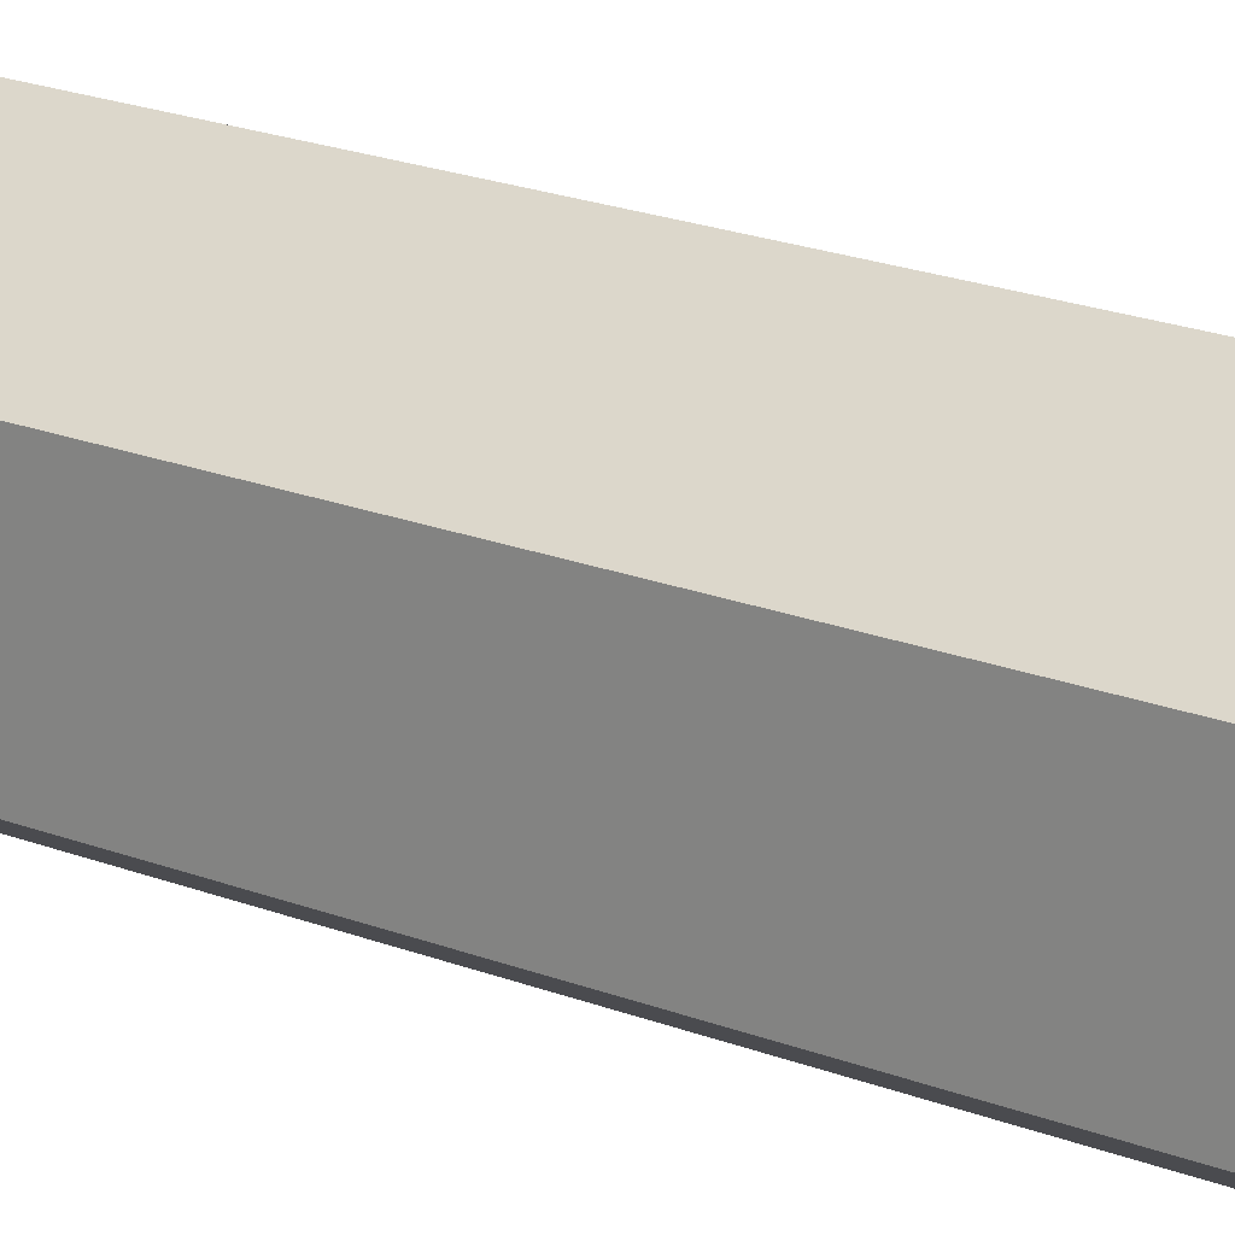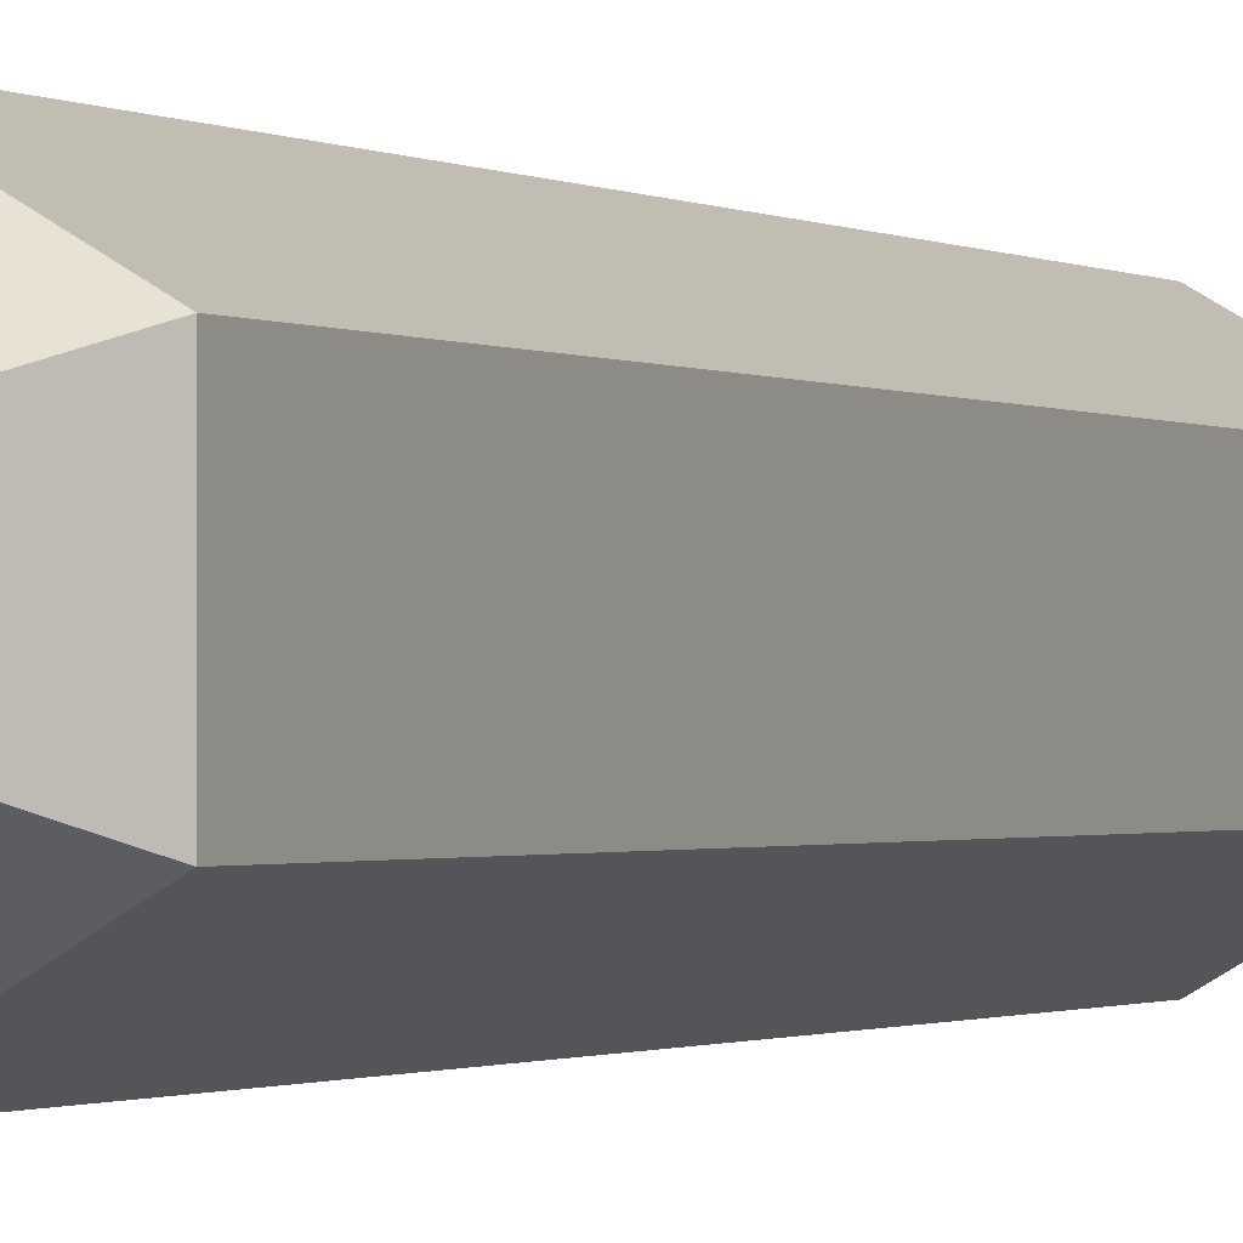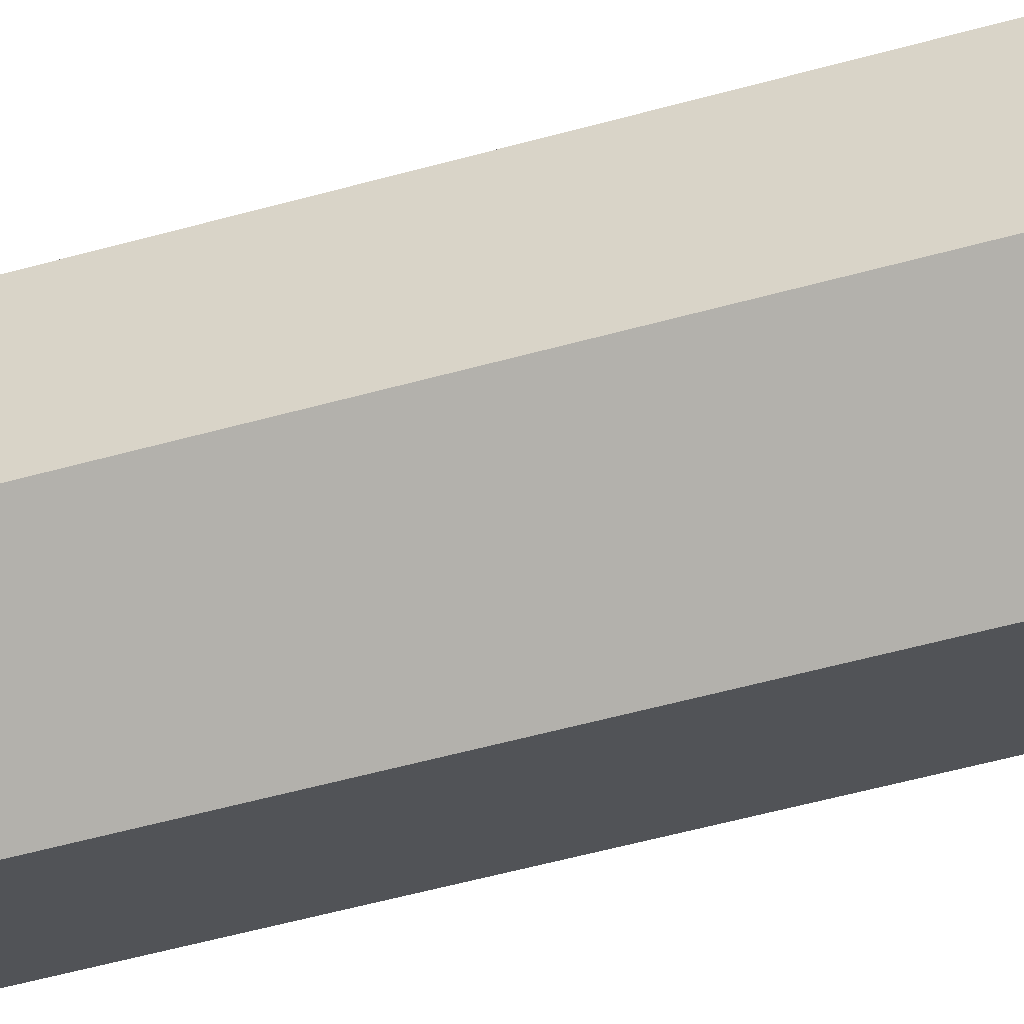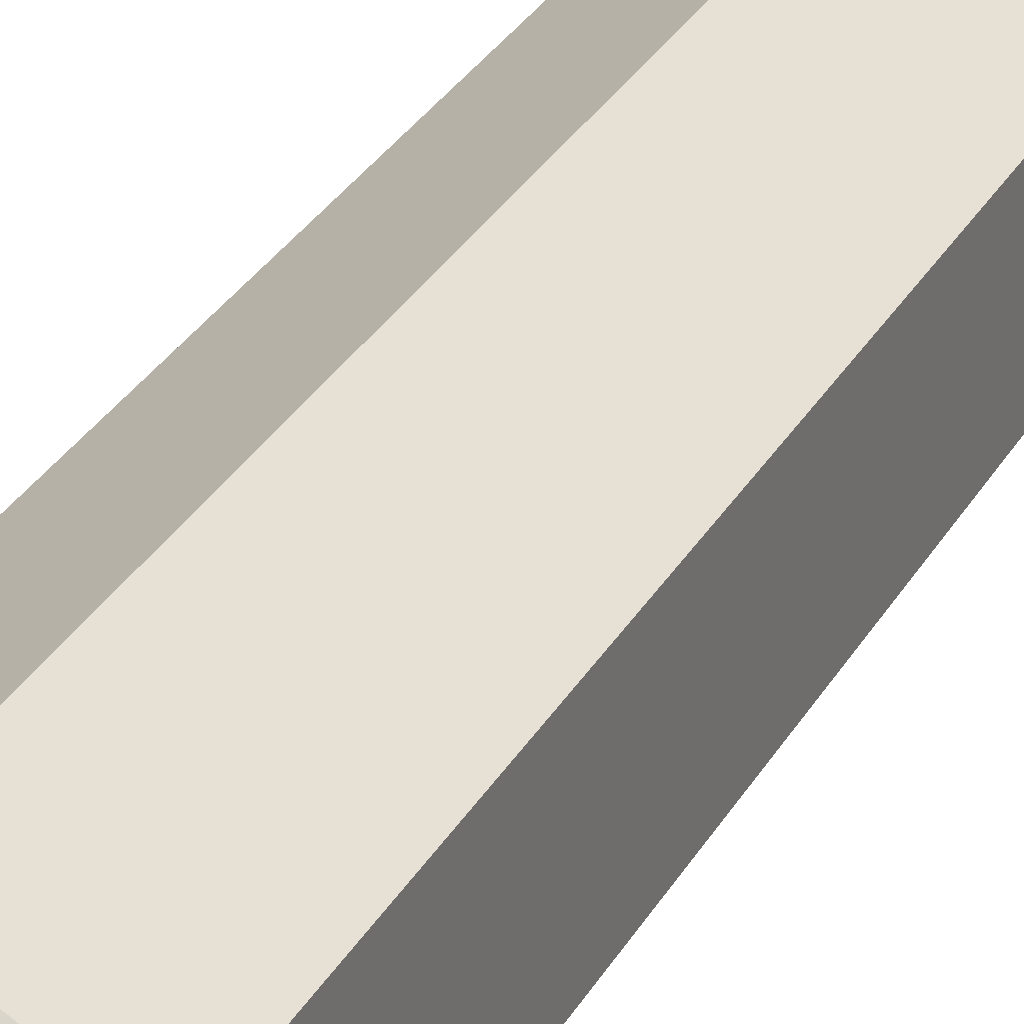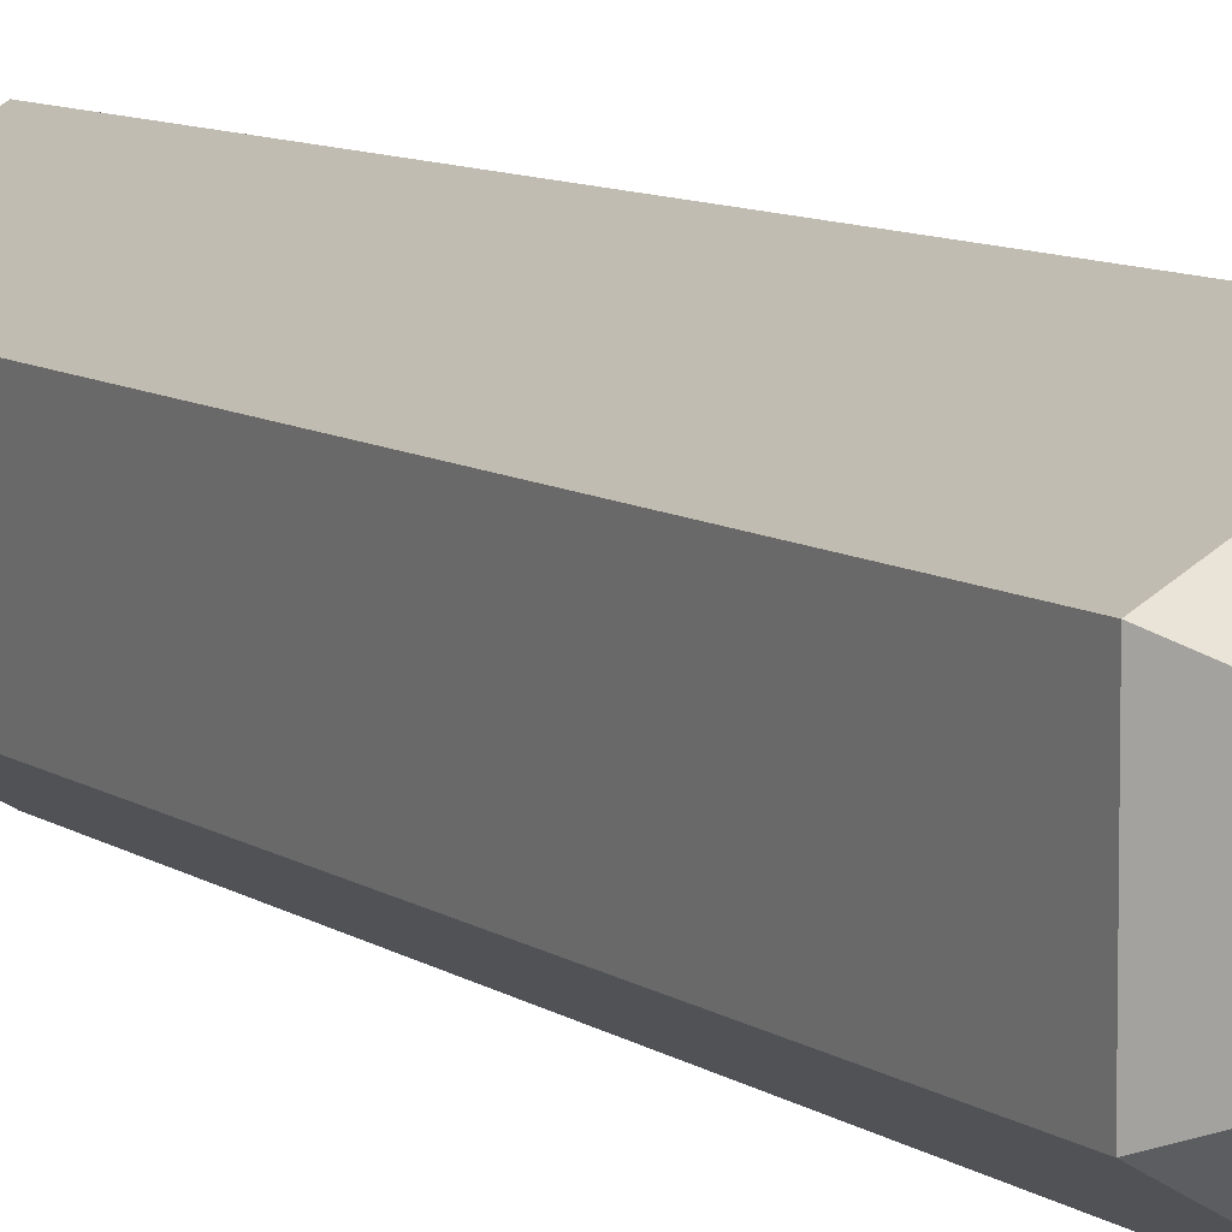
<metadata>
{"format":"obj","ext":"obj","renderer":"f3d","projection":"perspective","resolution":1024,"background":"white","views":[{"elev":20.3,"azim":-54.2,"up":"+Y"},{"elev":-0.9,"azim":25.2,"up":"+Y"},{"elev":-52.2,"azim":-73.1,"up":"+Y"},{"elev":30.3,"azim":-155.3,"up":"+Y"},{"elev":7.9,"azim":152.5,"up":"+Y"}]}
</metadata>
<code>
o Cylinder.001
v 0 -0.2824 1.03
v -0 -0.2824 -1.03
v 0.2446 -0.1412 1.03
v 0.2446 -0.1412 -1.03
v 0.2446 0.1412 1.03
v 0.2446 0.1412 -1.03
v 0 0.2824 1.03
v -0 0.2824 -1.03
v -0.2446 0.1412 1.03
v -0.2446 0.1412 -1.03
v -0.2446 -0.1412 1.03
v -0.2446 -0.1412 -1.03
v -0 -0.189 -1.144
v 0.1637 -0.0945 -1.144
v 0.1637 0.0945 -1.144
v -0 0.189 -1.144
v -0.1637 0.0945 -1.144
v -0.1637 -0.0945 -1.144
v 0 -0.2025 1.148
v 0.1754 -0.1013 1.148
v 0.1754 0.1013 1.148
v 0 0.2025 1.148
v -0.1754 0.1013 1.148
v -0.1754 -0.1013 1.148
f 1 2 4 3
f 3 4 6 5
f 5 6 8 7
f 7 8 10 9
f 10 8 16 17
f 9 10 12 11
f 11 12 2 1
f 9 11 24 23
f 14 13 18 17 16 15
f 6 4 14 15
f 12 10 17 18
f 4 2 13 14
f 8 6 15 16
f 2 12 18 13
f 19 20 21 22 23 24
f 1 3 20 19
f 5 7 22 21
f 11 1 19 24
f 7 9 23 22
f 3 5 21 20

</code>
